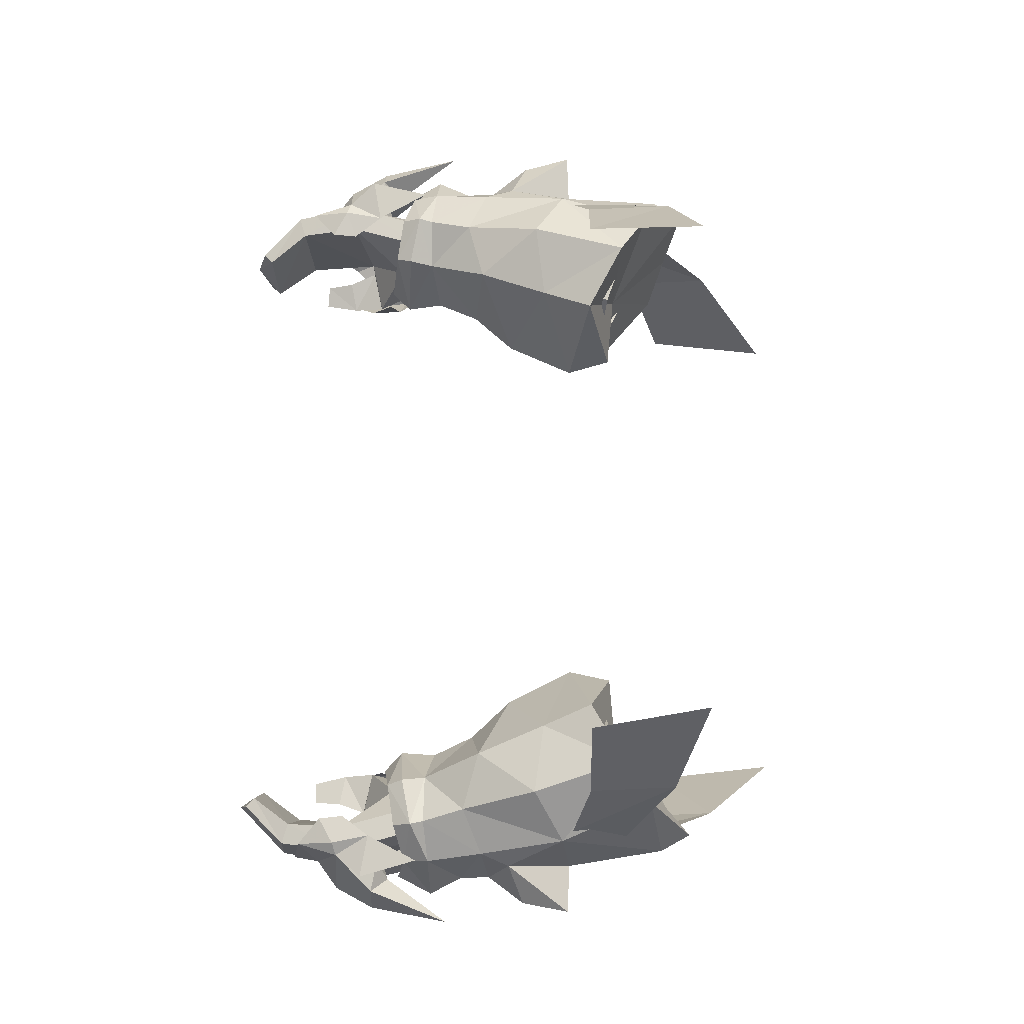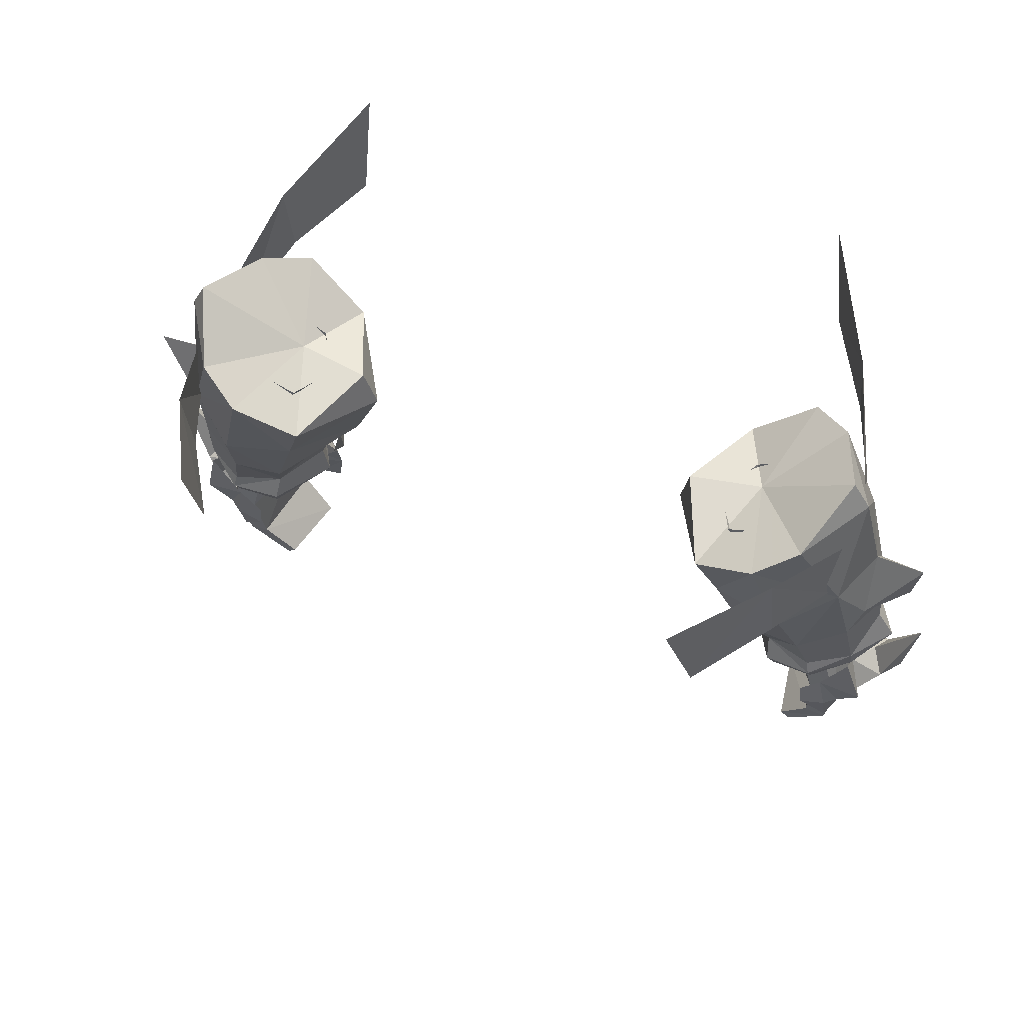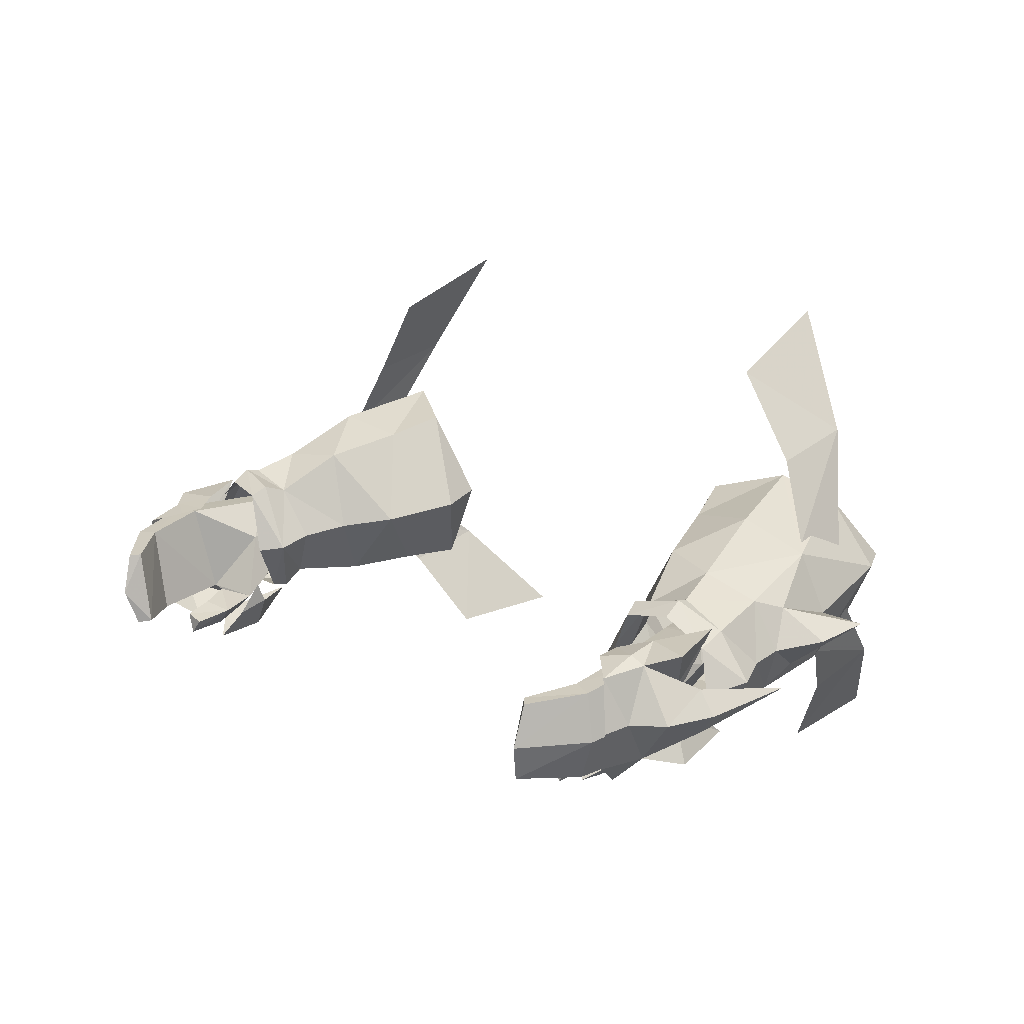
<metadata>
{"format":"obj","ext":"obj","renderer":"f3d","projection":"perspective","resolution":1024,"background":"white","views":[{"elev":77.0,"azim":-89.7,"up":"+Y"},{"elev":50.5,"azim":-157.5,"up":"+Z"},{"elev":15.8,"azim":-133.7,"up":"+Y"}]}
</metadata>
<code>
g warrior_glove_female_35730
v 13.16 -1.767 56
v 13.29 -0.2869 57.62
v 11.89 -3.27 60.93
v 11.99 -4.004 57.75
v 10.08 -6.929 59.07
v 9.565 -6.735 63.72
v 13.13 2.738 54.92
v 11.8 5.592 55.53
v 11.7 6.274 58.72
v 13.28 2.247 57.03
v 9.769 8.713 55.45
v 9.219 10.49 59.73
v -13.18 -1.767 56
v -12.01 -4.005 57.75
v -11.91 -3.27 60.93
v -13.31 -0.2869 57.62
v -10.1 -6.929 59.07
v -9.582 -6.735 63.72
v -13.15 2.738 54.92
v -13.29 2.247 57.04
v -11.72 6.275 58.72
v -11.81 5.592 55.53
v -9.783 8.713 55.45
v -9.234 10.49 59.74
v 14.11 -1.41 44.52
v 13.67 -3.102 45.71
v 13.16 -3.223 44.16
v 12.98 -3.391 47.08
v 12.54 -4.167 45.39
v 14.62 -3.379 46.88
v 14.12 -2.951 49.33
v 15.19 -1.366 45.31
v 13.67 -3.102 45.71
v 14.11 -1.41 44.52
v 14.83 -1.121 47.41
v 15.2 -2.038 47
v 16.55 -0.7304 49.81
v 15.98 -1.177 46.79
v 13.97 -1.785 47.08
v 13.93 -1.531 43.54
v 12.98 -3.391 47.08
v 11.72 -4.086 46.21
v 12.54 -4.167 45.39
v 13.97 -1.785 47.08
v 11.05 -4.69 46.26
v 10.95 -4.699 45.46
v 11.99 -3.852 47.23
v 10.35 -2.565 46.99
v 10.42 -3.671 46.16
v 10.37 -3.352 47.36
v 11.21 -4.639 47.59
v 11.47 -3.41 49.21
v 13.91 -1.113 47.13
v 13.96 0.5122 45.39
v 14.11 -1.41 44.52
v 13.51 0.329 43.84
v 13.48 0.8141 45.25
v 13.2 0.9144 46.7
v 14.82 0.8175 46.4
v 14.19 1.135 48.64
v 13.96 0.5122 45.39
v 15.36 -0.3376 46.78
v 14.13 -0.4912 47
v 13.93 -1.531 43.54
v 12.41 0.7378 45.64
v 14.13 -0.4912 47
v 12.51 0.6806 44.7
v 13.91 -1.113 47.13
v 13.91 -1.113 47.13
v -14.12 -1.41 44.52
v -13.18 -3.223 44.16
v -13.68 -3.103 45.71
v -12.56 -4.167 45.39
v -12.99 -3.391 47.08
v -14.64 -3.38 46.88
v -14.14 -2.951 49.33
v -15.2 -1.366 45.31
v -14.12 -1.41 44.52
v -13.68 -3.103 45.71
v -14.85 -1.121 47.41
v -16.56 -0.7307 49.81
v -15.21 -2.038 47
v -15.99 -1.177 46.79
v -13.98 -1.786 47.08
v -13.94 -1.531 43.54
v -12.99 -3.391 47.08
v -12.56 -4.167 45.39
v -11.74 -4.087 46.21
v -13.98 -1.786 47.08
v -11.06 -4.69 46.26
v -10.96 -4.699 45.46
v -12.01 -3.852 47.23
v -10.37 -2.566 46.99
v -10.39 -3.353 47.36
v -10.43 -3.672 46.16
v -11.22 -4.639 47.59
v -11.49 -3.41 49.21
v -13.92 -1.113 47.13
v -13.97 0.5119 45.39
v -13.53 0.3287 43.84
v -14.12 -1.41 44.52
v -13.21 0.9141 46.7
v -13.5 0.8138 45.25
v -14.84 0.8172 46.4
v -14.21 1.135 48.64
v -13.97 0.5119 45.39
v -15.37 -0.3379 46.78
v -14.14 -0.4915 47
v -13.94 -1.531 43.54
v -12.43 0.7375 45.64
v -14.14 -0.4915 47
v -12.53 0.6803 44.7
v -13.92 -1.113 47.13
v -13.92 -1.113 47.13
f 1 2 3
f 3 4 1
f 5 4 3
f 3 6 5
f 7 8 9
f 9 10 7
f 11 12 9
f 9 8 11
f 13 14 15
f 15 16 13
f 17 18 15
f 15 14 17
f 19 20 21
f 21 22 19
f 23 22 21
f 21 24 23
f 25 26 27
f 26 28 29
f 30 31 28
f 32 33 34
f 35 36 37
f 37 36 38
f 38 36 32
f 39 36 35
f 36 33 32
f 33 36 39
f 40 25 27
f 41 42 43
f 44 31 30
f 26 44 30
f 45 46 42
f 45 42 47
f 48 49 50
f 45 50 49
f 49 46 45
f 41 47 42
f 51 45 47
f 51 50 45
f 52 51 47
f 52 50 51
f 30 28 26
f 27 26 29
f 35 53 39
f 54 55 56
f 54 57 58
f 59 58 60
f 61 32 34
f 62 35 37
f 62 37 38
f 62 38 32
f 62 63 35
f 61 62 32
f 62 61 63
f 55 64 56
f 65 58 57
f 60 66 59
f 66 54 59
f 58 59 54
f 54 56 57
f 53 35 63
f 56 67 57
f 67 65 57
f 44 68 31
f 60 69 66
f 70 71 72
f 72 73 74
f 75 74 76
f 77 78 79
f 80 81 82
f 81 83 82
f 83 77 82
f 84 80 82
f 82 77 79
f 79 84 82
f 85 71 70
f 86 87 88
f 89 75 76
f 72 75 89
f 90 88 91
f 90 92 88
f 93 94 95
f 90 95 94
f 95 90 91
f 86 88 92
f 96 92 90
f 96 90 94
f 97 92 96
f 97 96 94
f 75 72 74
f 71 73 72
f 80 84 98
f 99 100 101
f 99 102 103
f 104 105 102
f 106 78 77
f 107 81 80
f 107 83 81
f 107 77 83
f 107 80 108
f 106 77 107
f 107 108 106
f 101 100 109
f 110 103 102
f 105 104 111
f 111 104 99
f 102 99 104
f 99 103 100
f 98 108 80
f 100 103 112
f 112 103 110
f 89 76 113
f 105 111 114
g warrior_glove_female_35730
v 12.27 -3.042 51.69
v 13.96 -2 52.01
v 13.51 -1.77 55.42
v 11.7 -3.303 54.87
v 11.16 -3.076 48.48
v 12.79 -3.255 48.85
v 12.82 -3.384 49.55
v 11.04 -3.171 49.06
v 12.71 -3.104 49.99
v 10.92 -2.568 49.78
v 15.42 -0.6949 49.21
v 14.34 -2.195 49.8
v 14.17 -2.29 48.81
v 14.72 -1.02 47.86
v 12.24 2.35 50.56
v 11.66 3.726 53.4
v 13.49 2.51 54.52
v 13.94 1.506 51.28
v 11.2 1.202 47.49
v 11.01 1.529 48.08
v 12.79 1.906 48.44
v 12.83 1.46 47.75
v 10.89 1.227 48.98
v 12.68 1.802 48.96
v 14.2 0.5272 48.15
v 14.21 0.9436 49.13
v 11.99 0.6382 48.67
v 12.88 0.6286 48.84
v 13.8 0.5349 45.54
v 12.83 0.5444 45.57
v 13.36 -0.5419 49.13
v 14.18 -1.333 45.8
v 12.61 -1.845 49.27
v 13.4 -3.076 46.11
v 11.4 -3.72 46.79
v 11.75 -3.013 48.05
v 10.7 -2.339 47.79
v 10.38 -2.991 46.58
v 11.21 -4.138 45.57
v 11.6 -3.218 45.19
v 11.98 -2.96 46.24
v 11.19 -4.25 44.09
v 11.53 -3.53 44.17
v 10.44 -3.406 45.41
v 11.6 -3.218 45.19
v 11.53 -3.53 44.17
v 10.72 -3.69 44.11
v 13.47 -0.03769 43.14
v 12.69 0.04153 43.38
v 13.76 -1.728 43.08
v 11.96 -0.4518 41.59
v 11.62 -0.3877 41.92
v 11.86 -1.985 41.18
v 12.29 -3.24 43.55
v 13.03 -3.283 43.32
v 12.35 -2.853 46.18
v 11.54 -3.318 41.59
v 11.14 -3.219 41.98
v 11.14 -3.219 41.98
v 12.29 -3.24 43.55
v 12.35 -2.853 46.18
v 11.86 -1.985 41.18
v 11.96 -0.4518 41.59
v 10.44 -3.406 45.41
v 10.72 -3.69 44.11
v 12.44 -1.544 50.11
v 11.61 -1.519 49.9
v 11.8 -1.791 49.15
v 12.55 0.6154 49.82
v 13.06 -0.3771 50.1
v 11.39 -0.4772 48.71
v 11.23 -0.3034 49.57
v 11.68 0.6037 49.63
v 11.39 -0.4772 48.71
v 11.23 -0.3034 49.57
v 9.806 0.2172 53.05
v 10.4 1.658 53.07
v 11.53 -1.076 53.77
v 10.45 -1.046 53.38
v 10.55 -0.7627 57.45
v 12.38 0.2497 53.83
v 11.64 0.8761 57.61
v 8.989 2.481 56.41
v 10.67 2.501 57.01
v 11.62 1.681 53.39
v 8.162 0.7298 56.23
v 9.806 0.2172 53.05
v 9.059 -0.6325 56.78
v 8.162 0.7298 56.23
v 11.98 -2.96 46.24
v 10.38 -2.991 46.58
v -12.29 -3.042 51.69
v -11.72 -3.303 54.87
v -13.53 -1.77 55.42
v -13.98 -2 52.01
v -11.18 -3.076 48.48
v -11.05 -3.171 49.06
v -12.84 -3.384 49.55
v -12.8 -3.255 48.85
v -10.93 -2.569 49.78
v -12.73 -3.104 49.98
v -15.44 -0.6949 49.21
v -14.73 -1.02 47.86
v -14.19 -2.29 48.81
v -14.36 -2.195 49.79
v -12.26 2.35 50.56
v -13.96 1.507 51.28
v -13.51 2.51 54.53
v -11.68 3.726 53.4
v -11.21 1.202 47.49
v -12.85 1.46 47.75
v -12.81 1.906 48.44
v -11.02 1.53 48.08
v -12.7 1.802 48.96
v -10.91 1.227 48.98
v -14.22 0.9438 49.13
v -14.21 0.5271 48.15
v -12.01 0.6381 48.67
v -12.85 0.5441 45.57
v -13.82 0.5346 45.54
v -12.9 0.6285 48.84
v -13.38 -0.542 49.13
v -14.2 -1.333 45.8
v -12.63 -1.845 49.27
v -13.41 -3.076 46.11
v -11.42 -3.72 46.79
v -10.39 -2.991 46.58
v -10.72 -2.339 47.79
v -11.77 -3.013 48.05
v -12 -2.96 46.24
v -11.62 -3.219 45.19
v -11.23 -4.138 45.57
v -11.21 -4.25 44.09
v -11.55 -3.53 44.17
v -10.45 -3.406 45.41
v -10.74 -3.691 44.11
v -11.55 -3.53 44.17
v -11.62 -3.219 45.19
v -12.71 0.0413 43.38
v -13.48 -0.03792 43.14
v -13.77 -1.728 43.08
v -11.63 -0.3879 41.92
v -11.97 -0.452 41.59
v -11.87 -1.985 41.18
v -12.31 -3.24 43.55
v -12.36 -2.853 46.18
v -13.05 -3.283 43.32
v -11.56 -3.318 41.59
v -11.16 -3.22 41.98
v -11.16 -3.22 41.98
v -12.31 -3.24 43.55
v -12.36 -2.853 46.18
v -11.87 -1.985 41.18
v -11.97 -0.452 41.59
v -10.45 -3.406 45.41
v -10.74 -3.691 44.11
v -12.45 -1.544 50.11
v -11.81 -1.792 49.15
v -11.63 -1.519 49.9
v -12.57 0.6156 49.82
v -13.08 -0.377 50.1
v -11.41 -0.4773 48.71
v -11.24 -0.3034 49.57
v -11.69 0.6038 49.63
v -11.24 -0.3034 49.57
v -11.41 -0.4773 48.71
v -10.42 1.658 53.07
v -9.822 0.2172 53.05
v -10.47 -1.046 53.38
v -11.54 -1.076 53.77
v -10.57 -0.7627 57.45
v -11.65 0.8762 57.62
v -12.4 0.2497 53.83
v -9.005 2.482 56.41
v -11.63 1.681 53.39
v -10.69 2.501 57.01
v -8.178 0.7299 56.23
v -9.075 -0.6325 56.78
v -9.822 0.2172 53.05
v -8.178 0.7299 56.23
v -12 -2.96 46.24
v -10.39 -2.991 46.58
v 14.79 -0.465 50.46
v 7.655 -0.1111 52.37
v 9.069 -0.4026 50.84
v 10.09 -2.809 52.28
v 9.785 -0.6892 49.29
v 9.672 -0.9408 47.94
v 10.42 -1.083 47.23
v 12.1 -1.488 59.06
v 10.59 -2.815 58.46
v 14.77 -0.2664 51.58
v 14.32 -1.235 53.01
v 8.278 -2.5 56.54
v 6.434 0.3371 54.86
v 9.042 -2.577 54.55
v 13.15 1.377 59.63
v 13.77 1.232 58.51
v 16.16 0.3617 54.77
v 15.81 0.007017 52.97
v 6.825 0.6389 56.49
v 8.278 -2.5 56.54
v 9.57 0.3093 56.73
v 6.825 0.6389 56.49
v 10.59 -2.815 58.46
v 13.15 1.377 59.63
v 12.1 -1.488 59.06
v 14.34 0.333 54.85
v 10.05 2.585 51.16
v 10.55 4.55 56.91
v 12.07 3.822 57.95
v 14.39 1.108 52.38
v 8.246 3.905 55.62
v 9.013 3.269 53.75
v 8.246 3.905 55.62
v 10.55 4.55 56.91
v 12.07 3.822 57.95
v 11.26 -0.7261 47.63
v 12.51 -3.452 46.96
v 10.7 -2.339 47.79
v 11.19 -4.25 44.09
v 11.54 -3.318 41.59
v -14.81 -0.4649 50.46
v -7.671 -0.1111 52.37
v -10.1 -2.809 52.28
v -9.084 -0.4026 50.84
v -9.801 -0.6891 49.29
v -9.688 -0.9407 47.93
v -10.43 -1.083 47.23
v -10.61 -2.815 58.46
v -12.12 -1.488 59.06
v -14.79 -0.2663 51.58
v -14.34 -1.235 53.01
v -8.295 -2.501 56.53
v -9.058 -2.577 54.55
v -6.45 0.3371 54.86
v -13.17 1.377 59.63
v -13.79 1.232 58.51
v -16.17 0.3618 54.77
v -15.83 0.007087 52.97
v -6.841 0.639 56.49
v -8.295 -2.501 56.53
v -6.841 0.639 56.49
v -9.586 0.3094 56.73
v -10.61 -2.815 58.46
v -13.17 1.377 59.63
v -12.12 -1.488 59.06
v -14.35 0.3331 54.85
v -10.07 2.585 51.16
v -12.09 3.822 57.95
v -10.56 4.551 56.92
v -14.41 1.109 52.38
v -8.262 3.906 55.63
v -9.029 3.269 53.75
v -8.262 3.906 55.63
v -10.56 4.551 56.92
v -12.09 3.822 57.95
v -11.27 -0.7264 47.62
v -12.52 -3.452 46.96
v -10.72 -2.339 47.79
v -11.21 -4.25 44.09
v -11.56 -3.318 41.59
f 115 116 117
f 117 118 115
f 119 120 121
f 121 122 119
f 121 123 124
f 124 122 121
f 125 126 127
f 127 128 125
f 116 115 123
f 123 126 116
f 129 130 131
f 131 132 129
f 133 134 135
f 135 136 133
f 135 134 137
f 137 138 135
f 125 128 139
f 139 140 125
f 132 140 138
f 138 129 132
f 141 142 143
f 143 144 141
f 145 146 143
f 143 142 145
f 147 148 146
f 146 145 147
f 149 150 151
f 151 152 149
f 149 153 154
f 154 155 149
f 156 157 154
f 154 153 156
f 158 159 160
f 160 161 158
f 143 162 163
f 163 144 143
f 146 164 162
f 162 143 146
f 162 165 166
f 166 163 162
f 167 165 162
f 162 164 167
f 168 169 148
f 148 170 168
f 171 169 168
f 168 172 171
f 164 169 171
f 171 167 164
f 173 174 163
f 163 166 173
f 148 169 164
f 164 146 148
f 163 174 175
f 175 144 163
f 176 173 166
f 166 177 176
f 178 179 156
f 156 153 178
f 178 153 149
f 149 152 178
f 180 181 182
f 182 147 180
f 183 184 145
f 145 142 183
f 185 182 181
f 181 186 185
f 180 147 145
f 145 184 180
f 187 141 188
f 188 189 187
f 183 142 141
f 141 187 183
f 187 189 190
f 190 191 187
f 180 192 193
f 193 181 180
f 194 192 195
f 195 196 194
f 197 198 199
f 199 191 197
f 198 196 195
f 195 199 198
f 200 201 193
f 193 202 200
f 203 197 191
f 191 190 203
f 192 194 202
f 202 193 192
f 192 180 184
f 184 195 192
f 183 187 191
f 191 199 183
f 184 183 199
f 199 195 184
f 201 186 181
f 181 193 201
f 204 159 158
f 158 205 204
f 206 207 208
f 208 209 206
f 210 211 212
f 212 213 210
f 212 211 214
f 214 215 212
f 216 217 218
f 218 219 216
f 209 219 215
f 215 206 209
f 220 221 222
f 222 223 220
f 224 225 226
f 226 227 224
f 226 228 229
f 229 227 226
f 216 230 231
f 231 217 216
f 221 220 228
f 228 230 221
f 232 233 234
f 234 235 232
f 236 235 234
f 234 237 236
f 238 236 237
f 237 239 238
f 240 241 242
f 242 243 240
f 240 244 245
f 245 246 240
f 247 246 245
f 245 248 247
f 249 250 251
f 251 252 249
f 234 233 253
f 253 254 234
f 237 234 254
f 254 255 237
f 254 253 256
f 256 257 254
f 258 255 254
f 254 257 258
f 259 260 239
f 239 261 259
f 262 263 259
f 259 261 262
f 255 258 262
f 262 261 255
f 264 256 253
f 253 265 264
f 239 237 255
f 255 261 239
f 253 233 266
f 266 265 253
f 267 268 256
f 256 264 267
f 269 246 247
f 247 270 269
f 269 241 240
f 240 246 269
f 271 238 272
f 272 273 271
f 274 235 236
f 236 275 274
f 276 277 273
f 273 272 276
f 271 275 236
f 236 238 271
f 278 279 280
f 280 232 278
f 274 278 232
f 232 235 274
f 278 281 282
f 282 279 278
f 271 273 283
f 283 284 271
f 285 286 287
f 287 284 285
f 288 281 289
f 289 290 288
f 290 289 287
f 287 286 290
f 291 292 283
f 283 293 291
f 294 282 281
f 281 288 294
f 284 283 292
f 292 285 284
f 284 287 275
f 275 271 284
f 274 289 281
f 281 278 274
f 275 287 289
f 289 274 275
f 293 283 273
f 273 277 293
f 295 296 249
f 249 252 295
f 126 297 116
f 298 299 300
f 301 124 299
f 300 299 124
f 300 124 115
f 122 302 119
f 303 119 302
f 117 304 305
f 306 307 116
f 308 309 310
f 305 118 117
f 311 304 312
f 304 117 312
f 313 307 314
f 308 310 305
f 315 309 308
f 116 307 117
f 316 317 318
f 319 317 316
f 320 317 321
f 321 317 319
f 122 124 302
f 301 302 124
f 124 123 115
f 117 307 322
f 313 322 307
f 297 306 116
f 309 298 310
f 310 298 300
f 314 307 306
f 125 297 126
f 310 300 118
f 126 121 127
f 118 300 115
f 121 126 123
f 305 310 118
f 121 120 127
f 117 322 312
f 140 132 297
f 298 323 299
f 301 299 137
f 323 137 299
f 323 129 137
f 134 133 302
f 303 302 133
f 131 324 325
f 306 132 326
f 327 328 309
f 324 131 130
f 311 312 325
f 325 312 131
f 313 314 326
f 327 324 328
f 315 327 309
f 132 131 326
f 329 318 317
f 330 329 317
f 320 331 317
f 331 330 317
f 134 302 137
f 301 137 302
f 137 129 138
f 131 322 326
f 313 326 322
f 297 132 306
f 309 328 298
f 328 323 298
f 314 306 326
f 125 140 297
f 328 130 323
f 140 139 135
f 130 129 323
f 135 138 140
f 324 130 328
f 135 139 136
f 131 312 322
f 332 141 144
f 148 147 333
f 147 182 150
f 182 151 150
f 182 185 151
f 334 188 332
f 148 333 170
f 332 205 334
f 204 205 175
f 160 335 161
f 144 175 332
f 332 175 205
f 141 332 188
f 176 336 173
f 333 155 170
f 150 149 333
f 147 150 333
f 333 149 155
f 219 209 337
f 338 339 340
f 341 340 214
f 339 214 340
f 339 206 214
f 211 210 342
f 343 342 210
f 208 344 345
f 346 209 347
f 348 349 350
f 344 208 207
f 351 352 345
f 345 352 208
f 353 354 347
f 348 344 349
f 355 348 350
f 209 208 347
f 356 357 358
f 359 356 358
f 360 361 358
f 361 359 358
f 211 342 214
f 341 214 342
f 214 206 215
f 208 362 347
f 353 347 362
f 337 209 346
f 350 349 338
f 349 339 338
f 354 346 347
f 216 219 337
f 349 207 339
f 219 218 212
f 207 206 339
f 212 215 219
f 344 207 349
f 212 218 213
f 208 352 362
f 230 337 221
f 338 340 363
f 341 229 340
f 363 340 229
f 363 229 220
f 227 342 224
f 343 224 342
f 222 364 365
f 346 366 221
f 367 350 368
f 365 223 222
f 351 364 352
f 364 222 352
f 353 366 354
f 367 368 365
f 355 350 367
f 221 366 222
f 369 358 357
f 370 358 369
f 360 358 371
f 371 358 370
f 227 229 342
f 341 342 229
f 229 228 220
f 222 366 362
f 353 362 366
f 337 346 221
f 350 338 368
f 368 338 363
f 354 366 346
f 216 337 230
f 368 363 223
f 230 226 231
f 223 363 220
f 226 230 228
f 365 368 223
f 226 225 231
f 222 362 352
f 372 233 232
f 239 373 238
f 238 243 272
f 272 243 242
f 272 242 276
f 374 372 280
f 239 260 373
f 372 374 296
f 295 266 296
f 251 250 375
f 233 372 266
f 372 296 266
f 232 280 372
f 267 264 376
f 373 260 244
f 243 373 240
f 238 373 243
f 373 244 240

</code>
